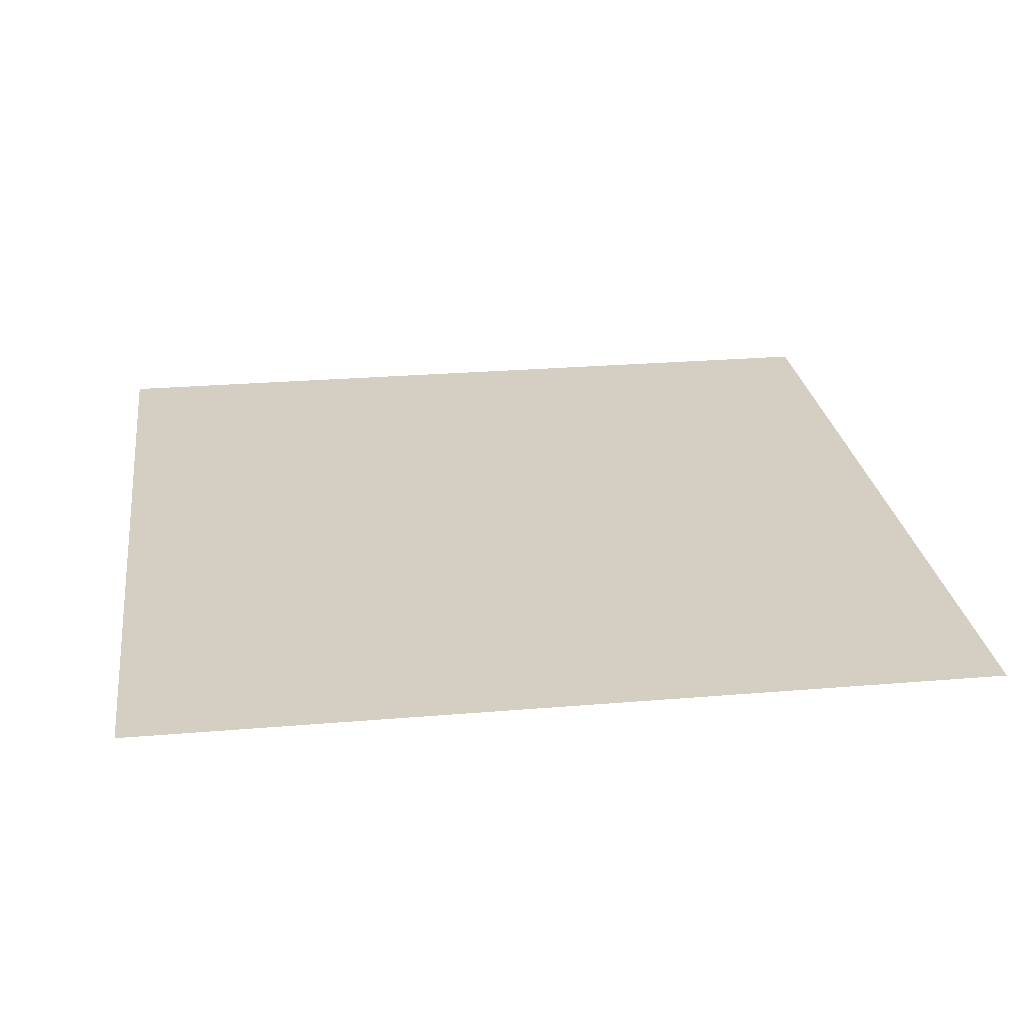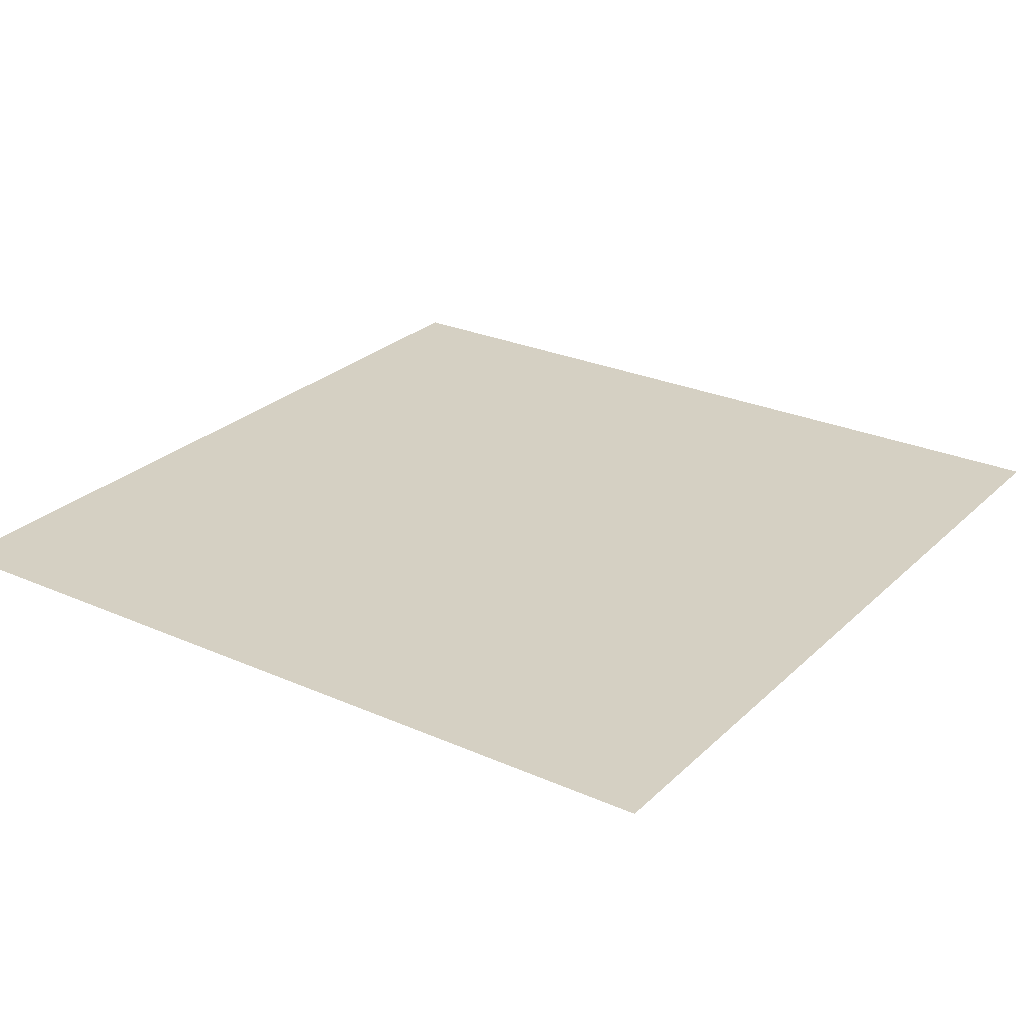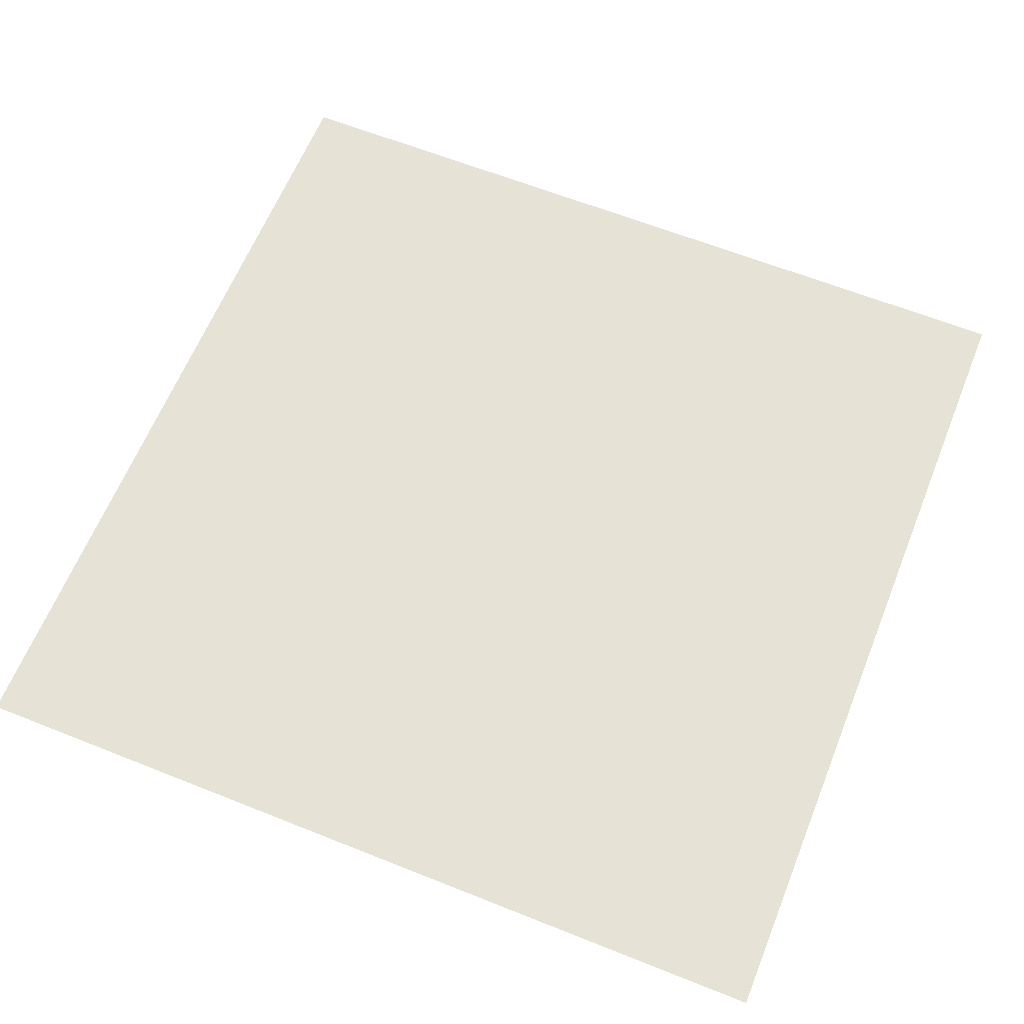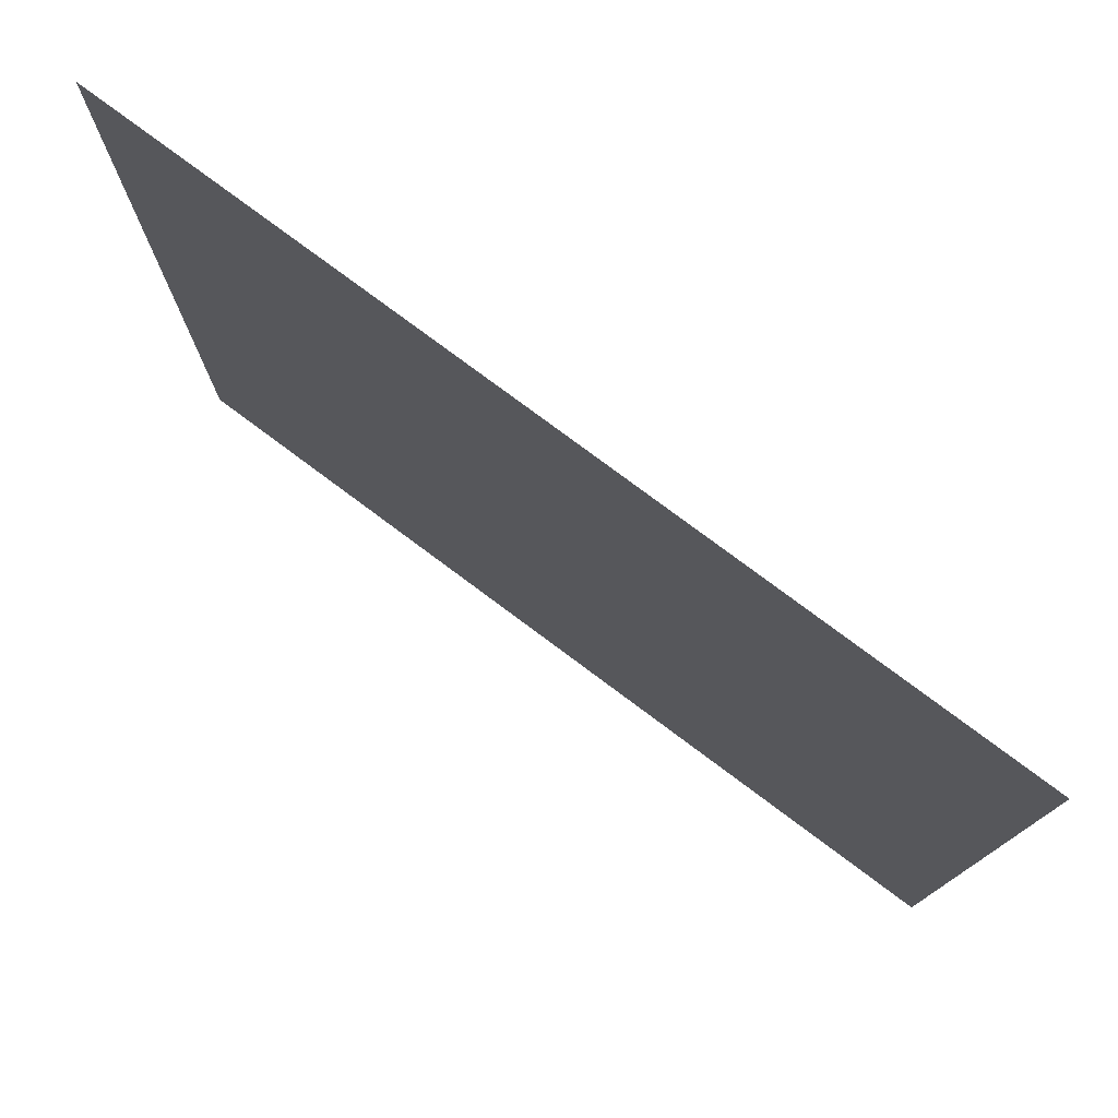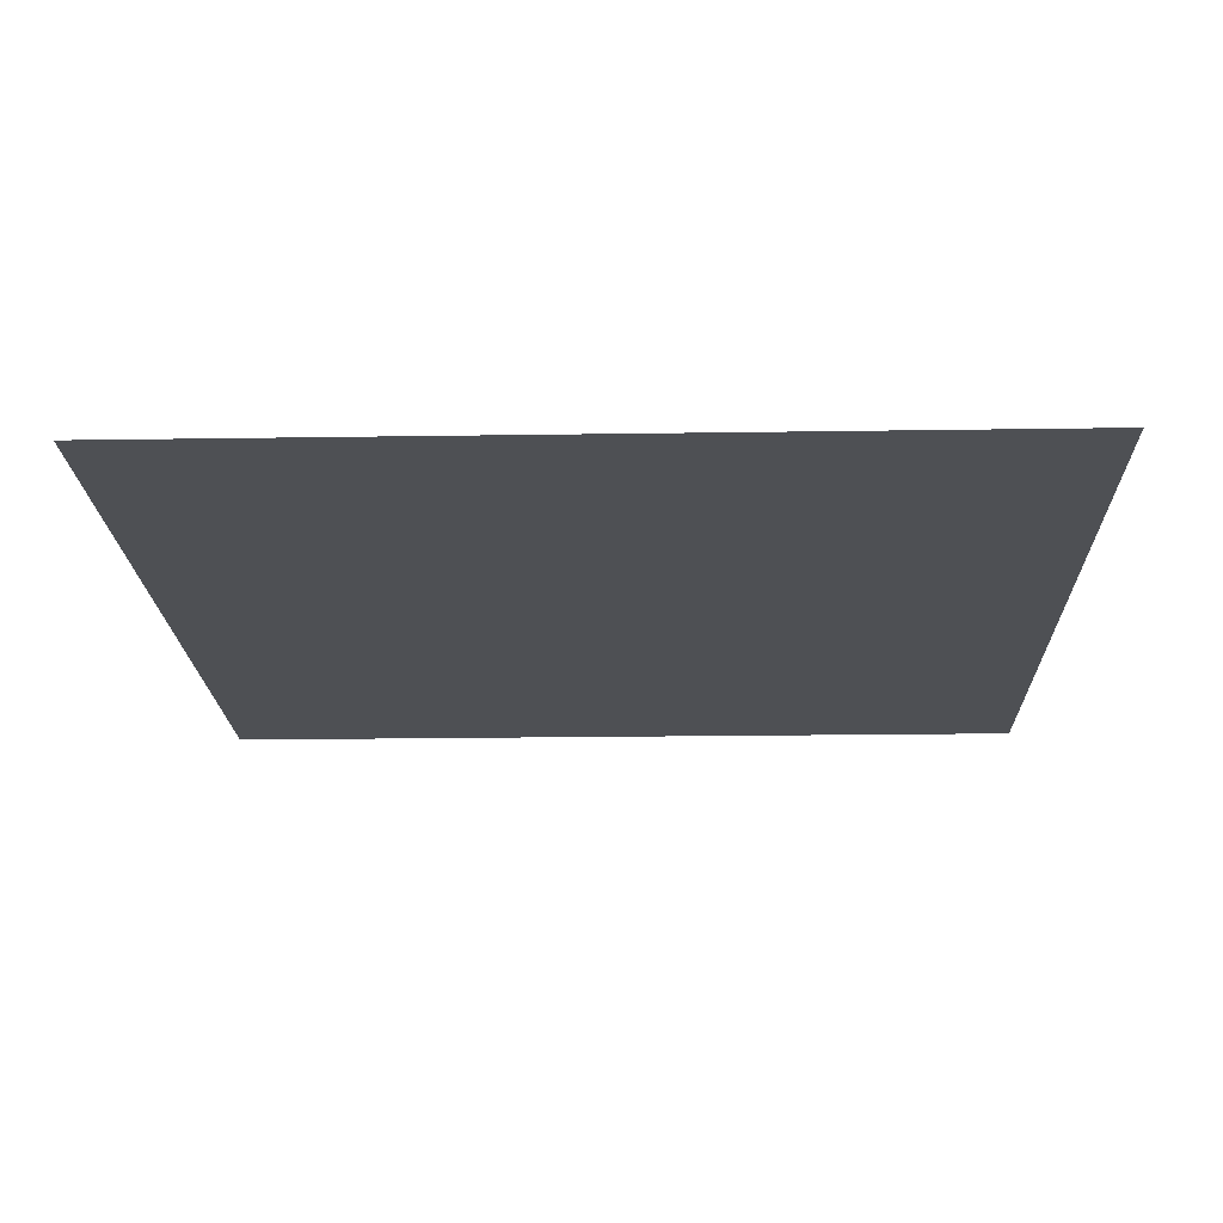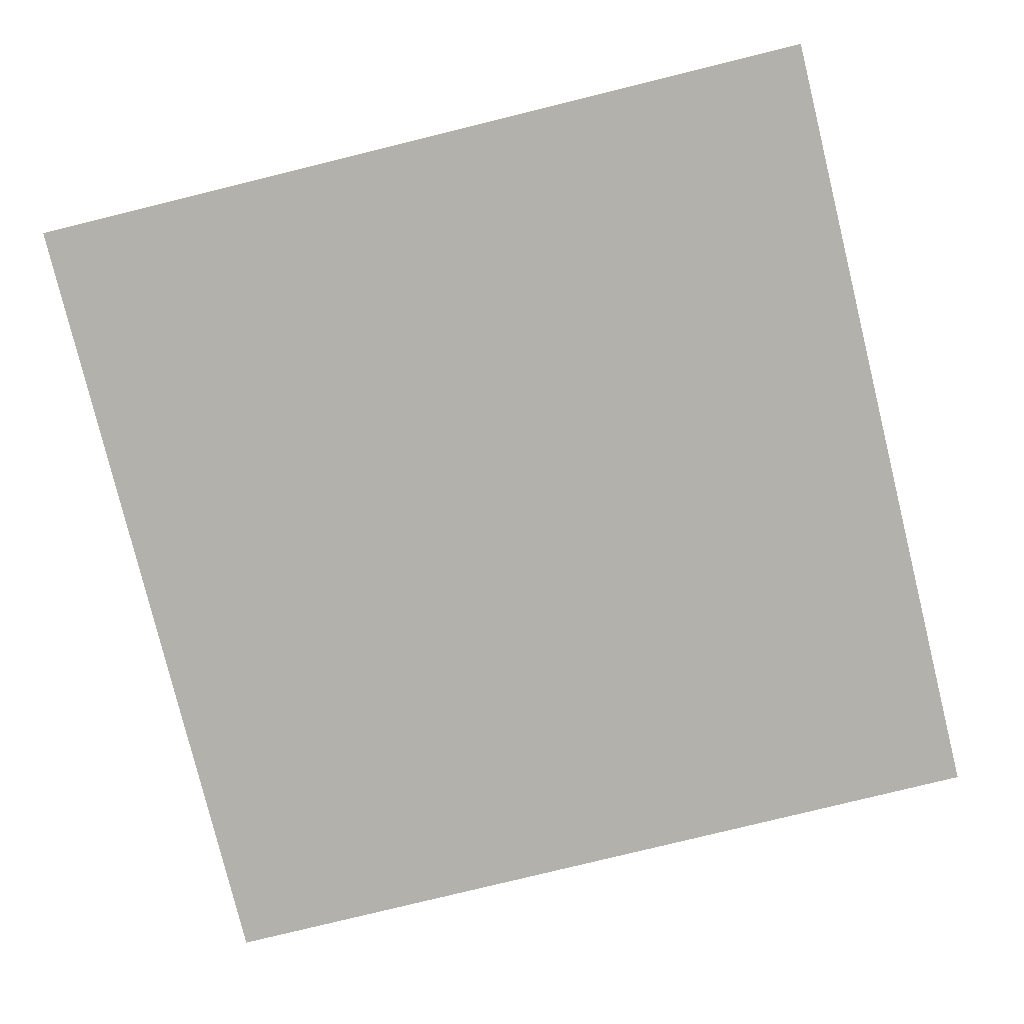
<metadata>
{"format":"obj","ext":"obj","renderer":"f3d","projection":"perspective","resolution":1024,"background":"white","views":[{"elev":25.7,"azim":-97.7,"up":"+Z"},{"elev":26.3,"azim":124.8,"up":"+Z"},{"elev":62.9,"azim":-158.0,"up":"+Z"},{"elev":78.0,"azim":-143.3,"up":"+Y"},{"elev":-19.0,"azim":-178.3,"up":"+Z"},{"elev":-79.1,"azim":-166.2,"up":"+Z"}]}
</metadata>
<code>
v -1344 -1216 0
v -1408 -1216 0
v -1408 -1152 0
v -1344 -1152 0
g test-level_snow_mesh_0227
f 1 2 3 4

</code>
